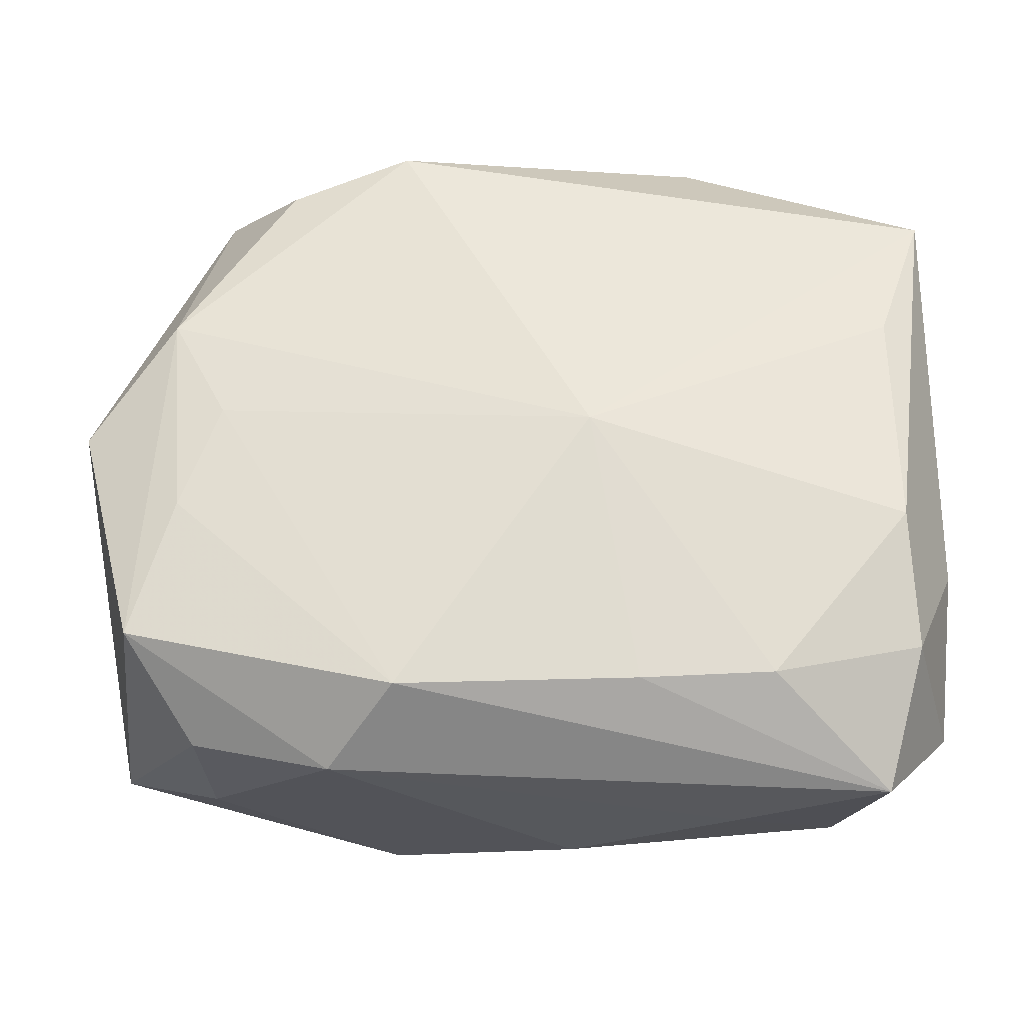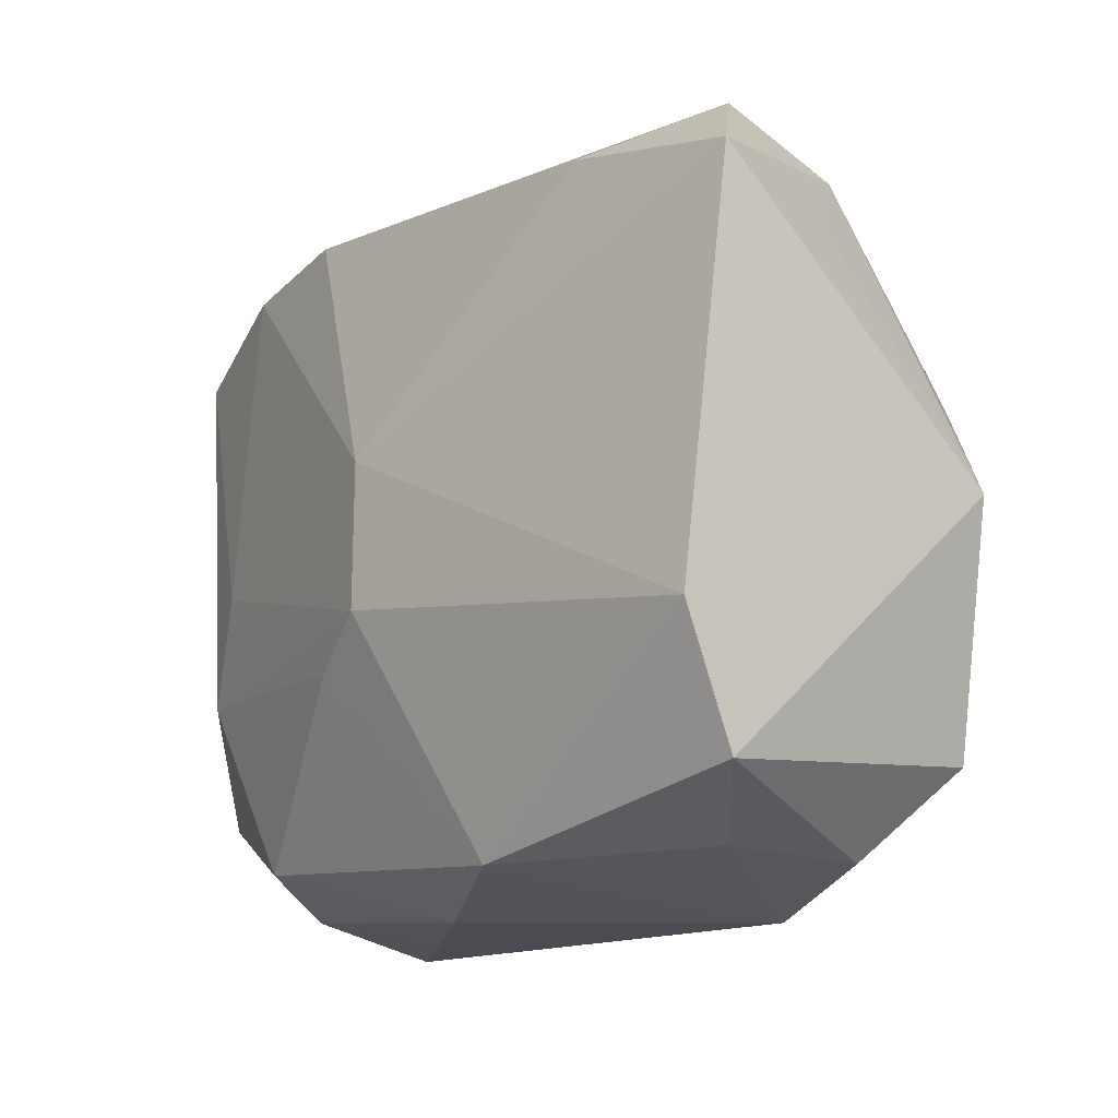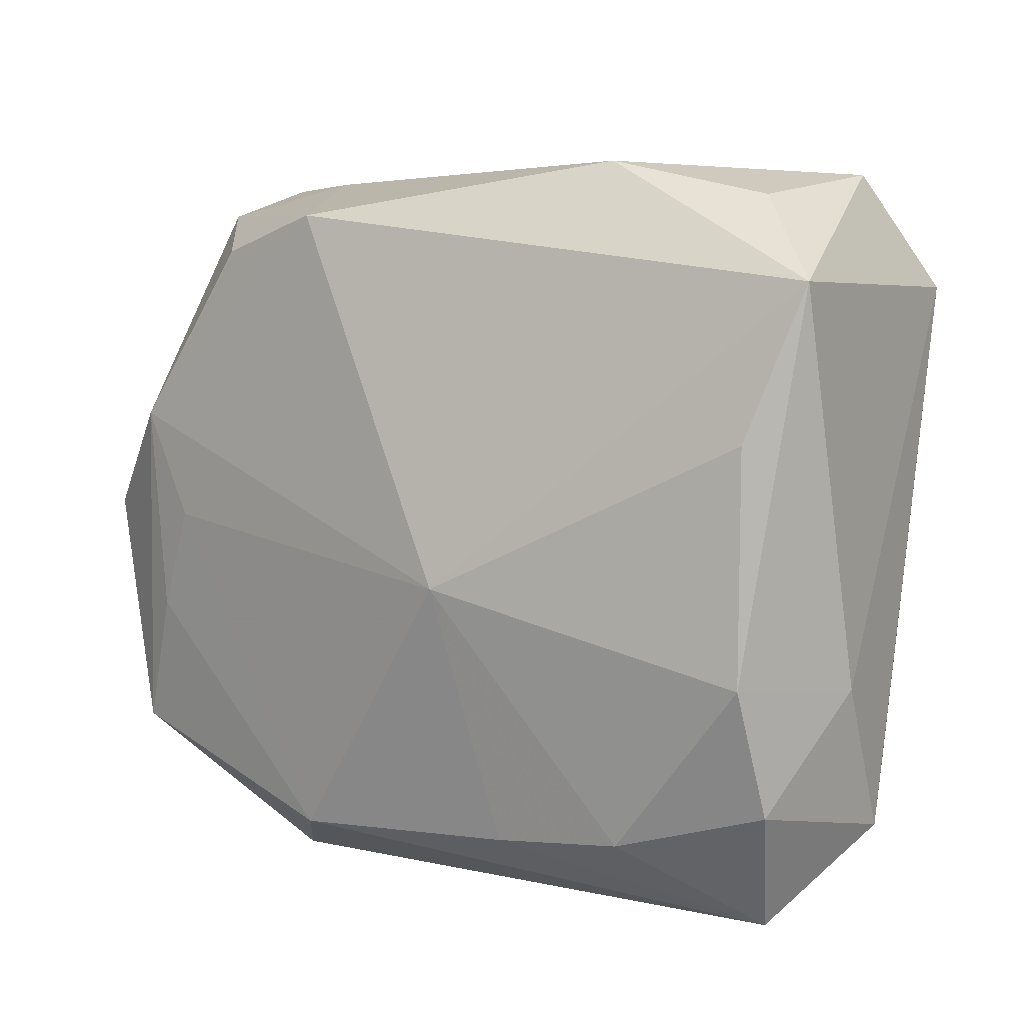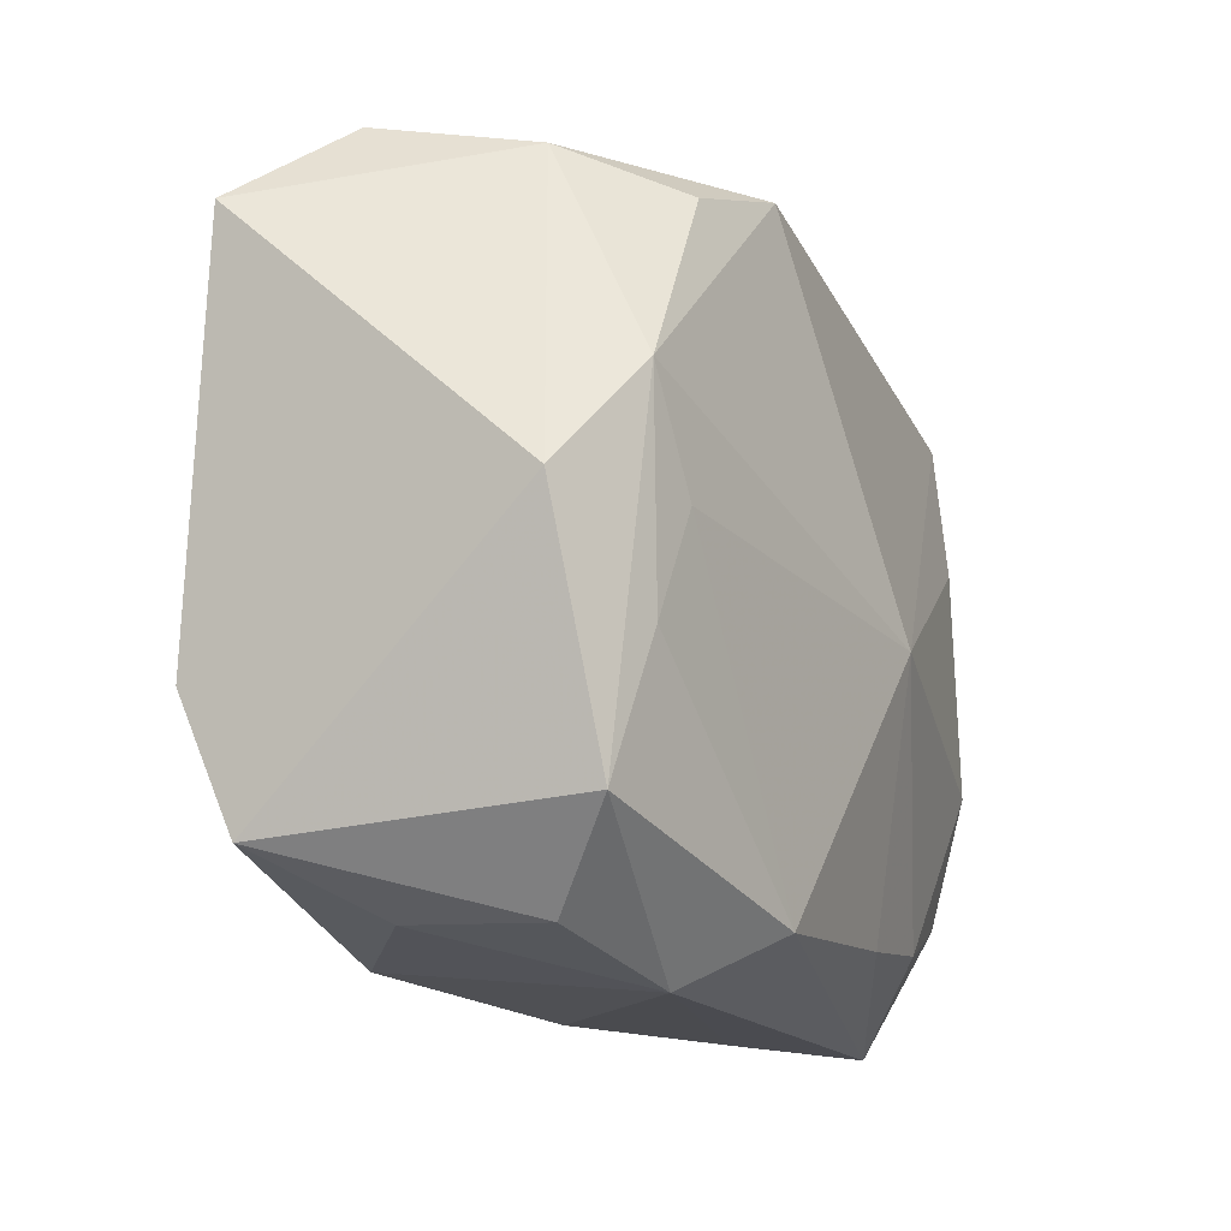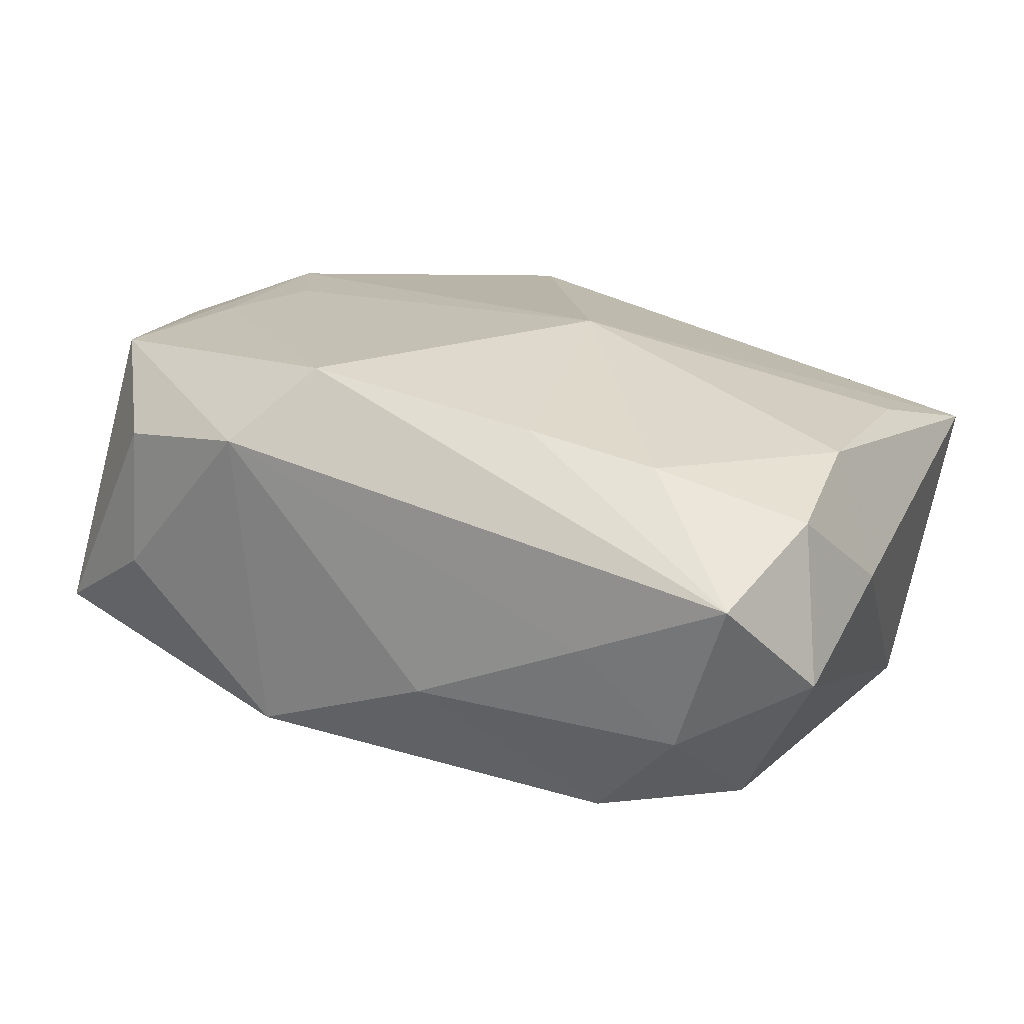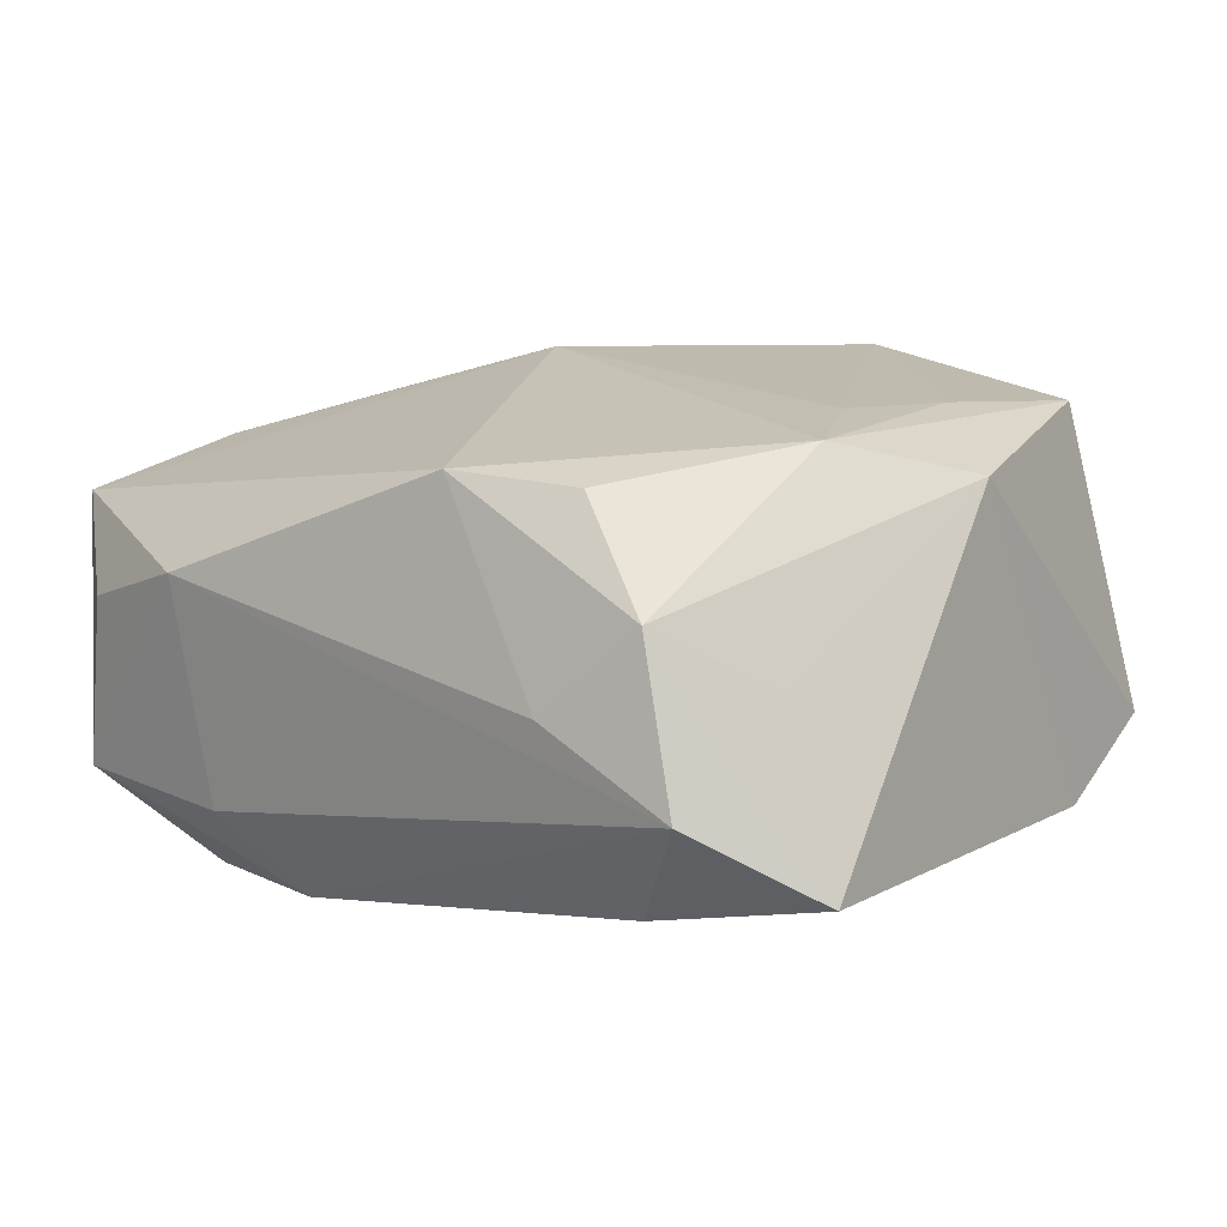
<metadata>
{"format":"obj","ext":"obj","renderer":"f3d","projection":"perspective","resolution":1024,"background":"white","views":[{"elev":-31.0,"azim":7.9,"up":"+Y"},{"elev":-13.3,"azim":-119.1,"up":"+Y"},{"elev":7.4,"azim":42.4,"up":"+Y"},{"elev":-14.5,"azim":-57.0,"up":"+Y"},{"elev":16.1,"azim":23.1,"up":"+Z"},{"elev":17.5,"azim":-139.9,"up":"+Z"}]}
</metadata>
<code>
v 0.01065 0.02397 -0.009241
v 0.01401 -0.02025 -0.0135
v -0.006231 -0.02088 0.0148
v 0.0251 0.01618 -0.01452
v -0.0181 -0.0002349 0.01579
v 0.02639 -0.007967 0.009242
v -0.00313 -0.005684 -0.01604
v 0.02924 0.01708 0.006428
v 0.02924 -0.008642 0.001044
v 0.02141 -0.008126 -0.01505
v -0.02177 0.006841 0.01579
v -0.02084 -0.007004 0.01539
v 0.01313 0.02451 0.005507
v -0.02047 0.02093 0.008277
v -0.02037 -0.02155 0.009077
v 0.01816 -0.0008757 -0.0155
v 0.02284 -0.01636 -0.01257
v 0.02269 0.02234 0.001706
v -0.02808 -0.0002786 0.01341
v -0.01444 0.01849 0.01416
v -0.01119 -0.02424 0.01004
v 0.01731 -0.01926 0.009923
v 0.001747 -0.008829 -0.01564
v 0.02016 -0.02266 -0.007375
v -0.0309 0.0173 -0.006165
v -0.02416 0.02286 -0.001541
v 0.01404 -0.02436 -0.001277
v 0.002431 -0.02386 -0.005918
v 0.008887 -0.02003 0.01179
v -0.006399 0.02101 0.01441
v 0.02668 -0.01645 0.006567
v -0.02392 -0.0159 0.01441
v -0.003076 0.003839 -0.01591
v 0.02621 0.00714 0.008879
v -0.0104 -0.0217 -0.01053
v -0.01935 0.01935 -0.009385
v 0.02403 -0.02473 0.002742
v 0.005652 0.02098 -0.0145
v -0.02891 -0.01743 -0.005051
v 0.01488 0.01969 -0.01515
v 0.006466 -0.002991 0.01579
v -0.01496 0.02328 0.00241
v -0.02122 -0.02107 -0.0004567
v 0.0281 -0.01852 -0.003642
v 0.02249 0.02367 -0.009246
v -0.02572 0.01536 0.004289
v -0.02975 -0.008991 -0.008568
f 8 30 41
f 13 30 8
f 39 32 19
f 3 32 21
f 3 12 32
f 46 25 19
f 19 14 46
f 46 14 25
f 11 14 19
f 19 32 11
f 32 12 11
f 41 30 11
f 42 30 13
f 42 14 30
f 21 32 15
f 32 39 15
f 47 33 7
f 25 33 47
f 7 35 47
f 47 35 39
f 19 25 47
f 47 39 19
f 16 10 7
f 7 33 16
f 16 33 40
f 4 16 40
f 10 16 4
f 8 9 4
f 6 9 8
f 40 33 38
f 45 1 13
f 8 4 45
f 45 4 40
f 40 38 45
f 45 38 1
f 30 14 20
f 20 11 30
f 14 11 20
f 41 11 5
f 5 11 12
f 5 3 41
f 12 3 5
f 25 14 26
f 14 42 26
f 1 38 26
f 13 1 26
f 26 42 13
f 21 15 43
f 43 15 39
f 43 35 21
f 39 35 43
f 21 35 28
f 10 4 17
f 34 8 41
f 41 6 34
f 34 6 8
f 41 3 29
f 37 3 21
f 37 29 3
f 36 33 25
f 36 38 33
f 25 26 36
f 36 26 38
f 13 8 18
f 18 45 13
f 8 45 18
f 23 35 7
f 7 10 23
f 24 28 2
f 2 28 35
f 2 17 24
f 35 23 2
f 10 17 2
f 2 23 10
f 9 6 31
f 9 31 44
f 44 31 37
f 24 17 44
f 44 37 24
f 44 4 9
f 44 17 4
f 21 28 27
f 27 37 21
f 27 28 24
f 24 37 27
f 29 37 22
f 37 31 22
f 22 31 6
f 22 6 41
f 41 29 22

</code>
